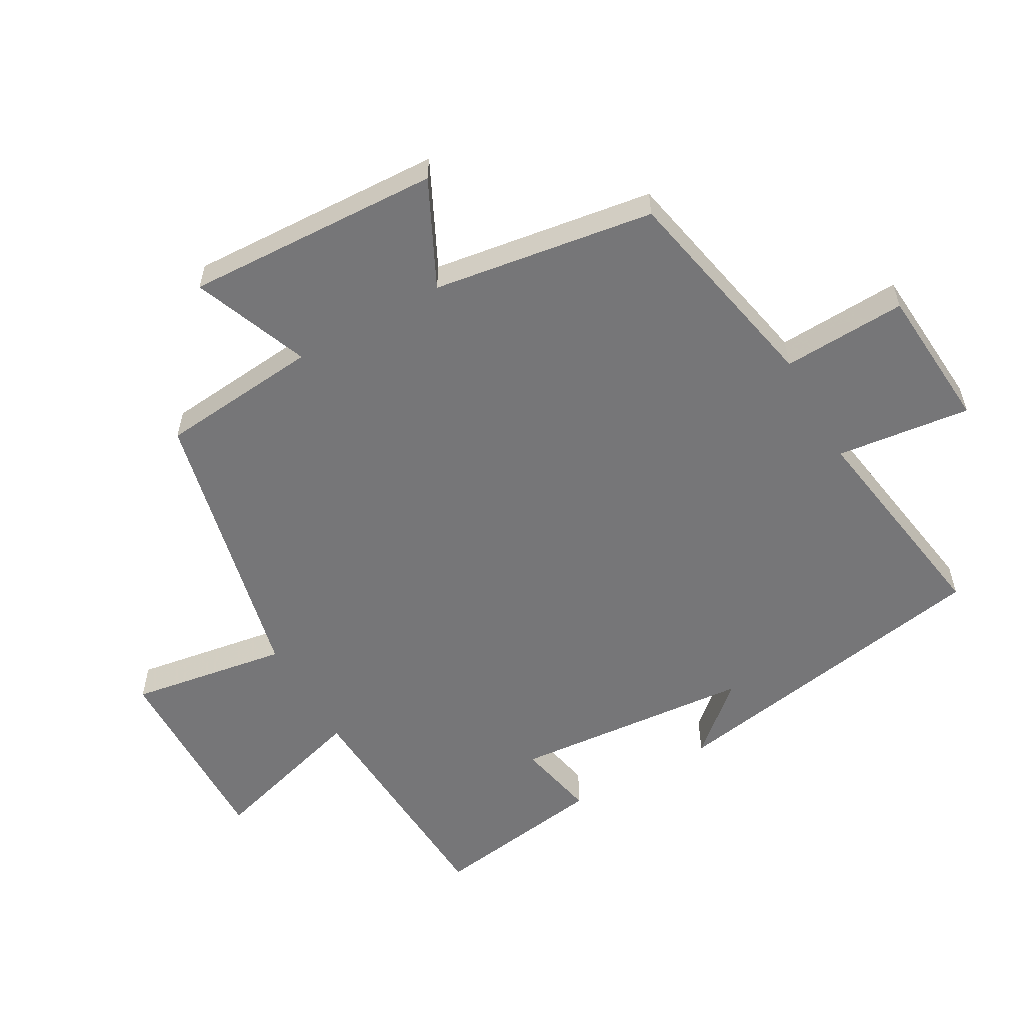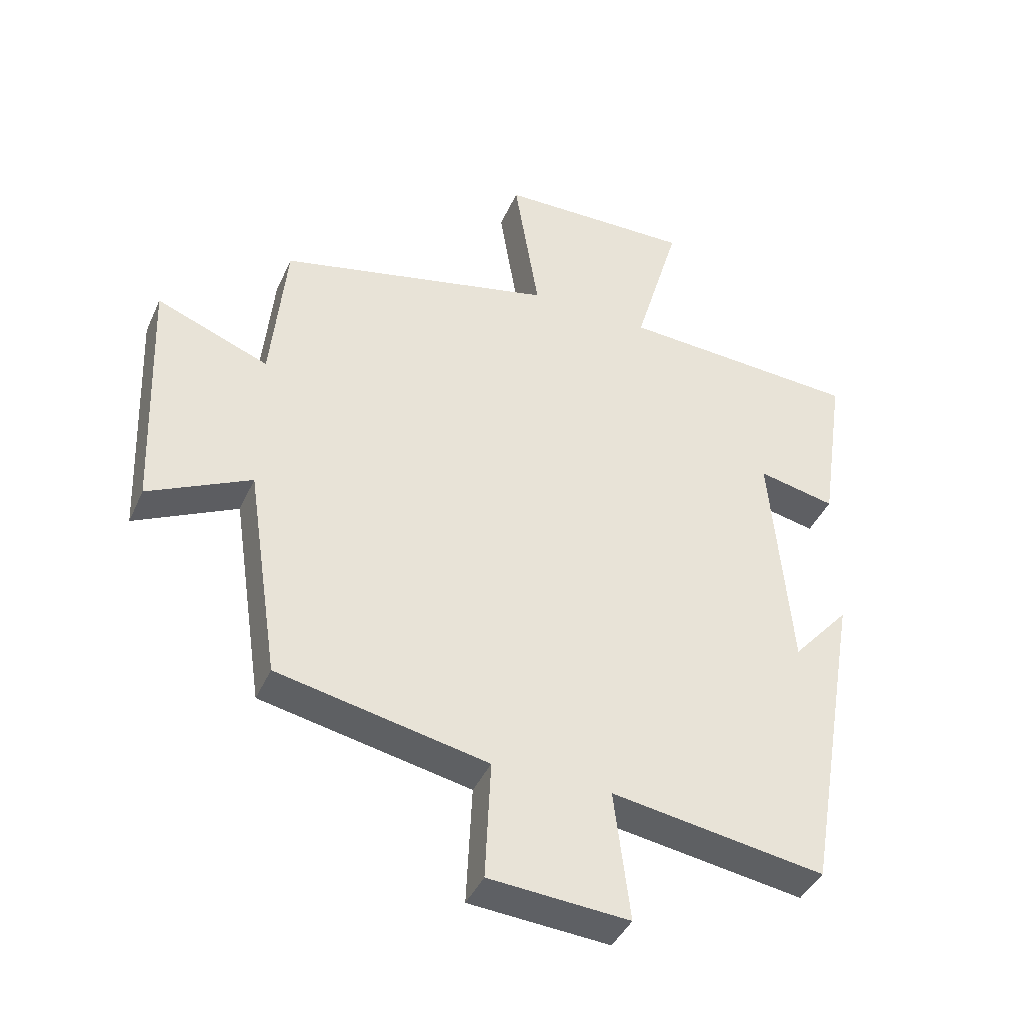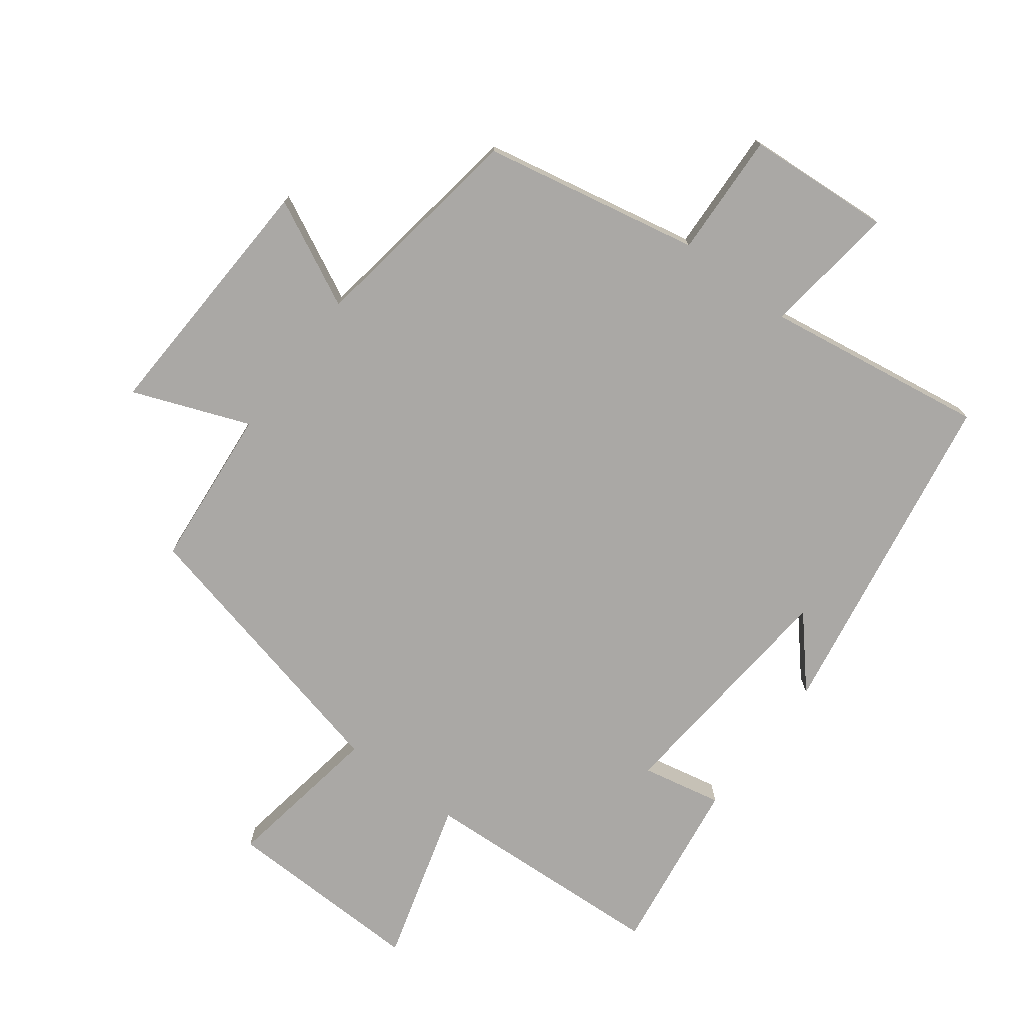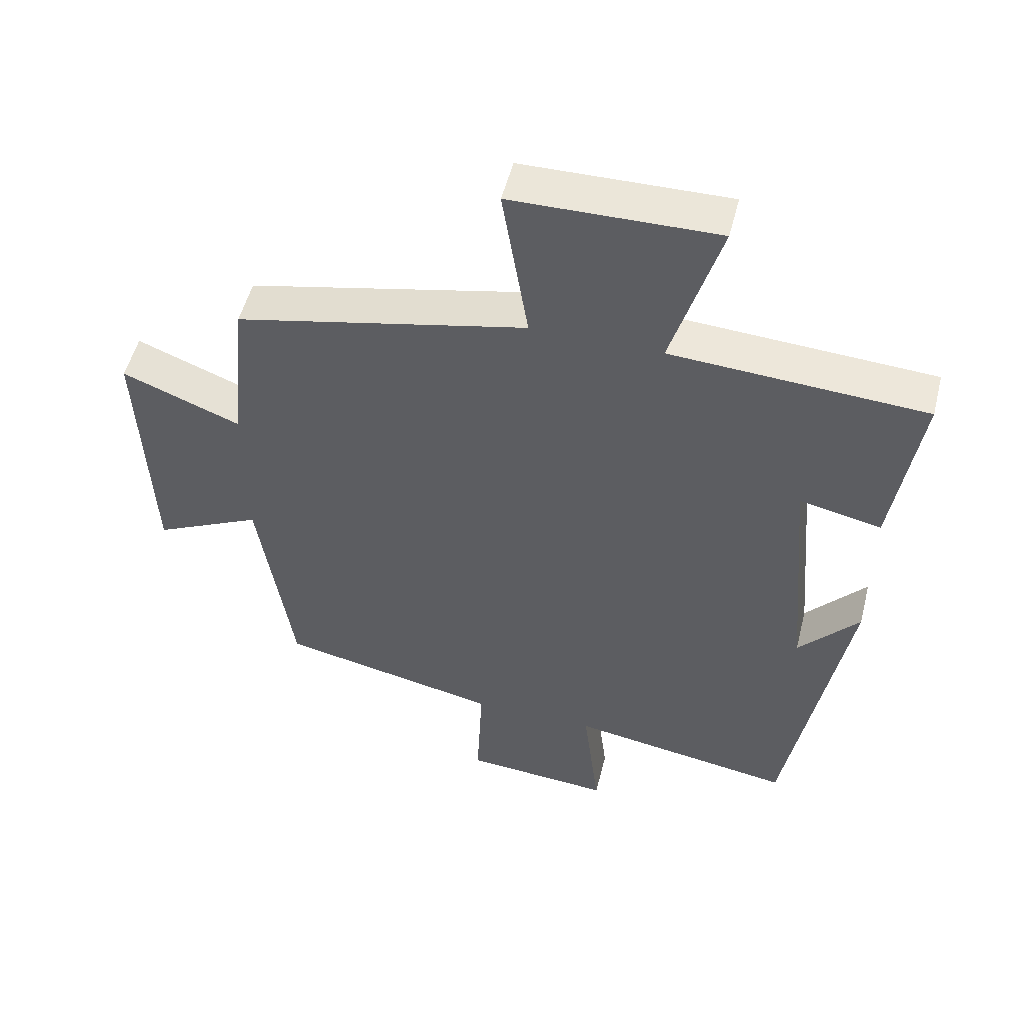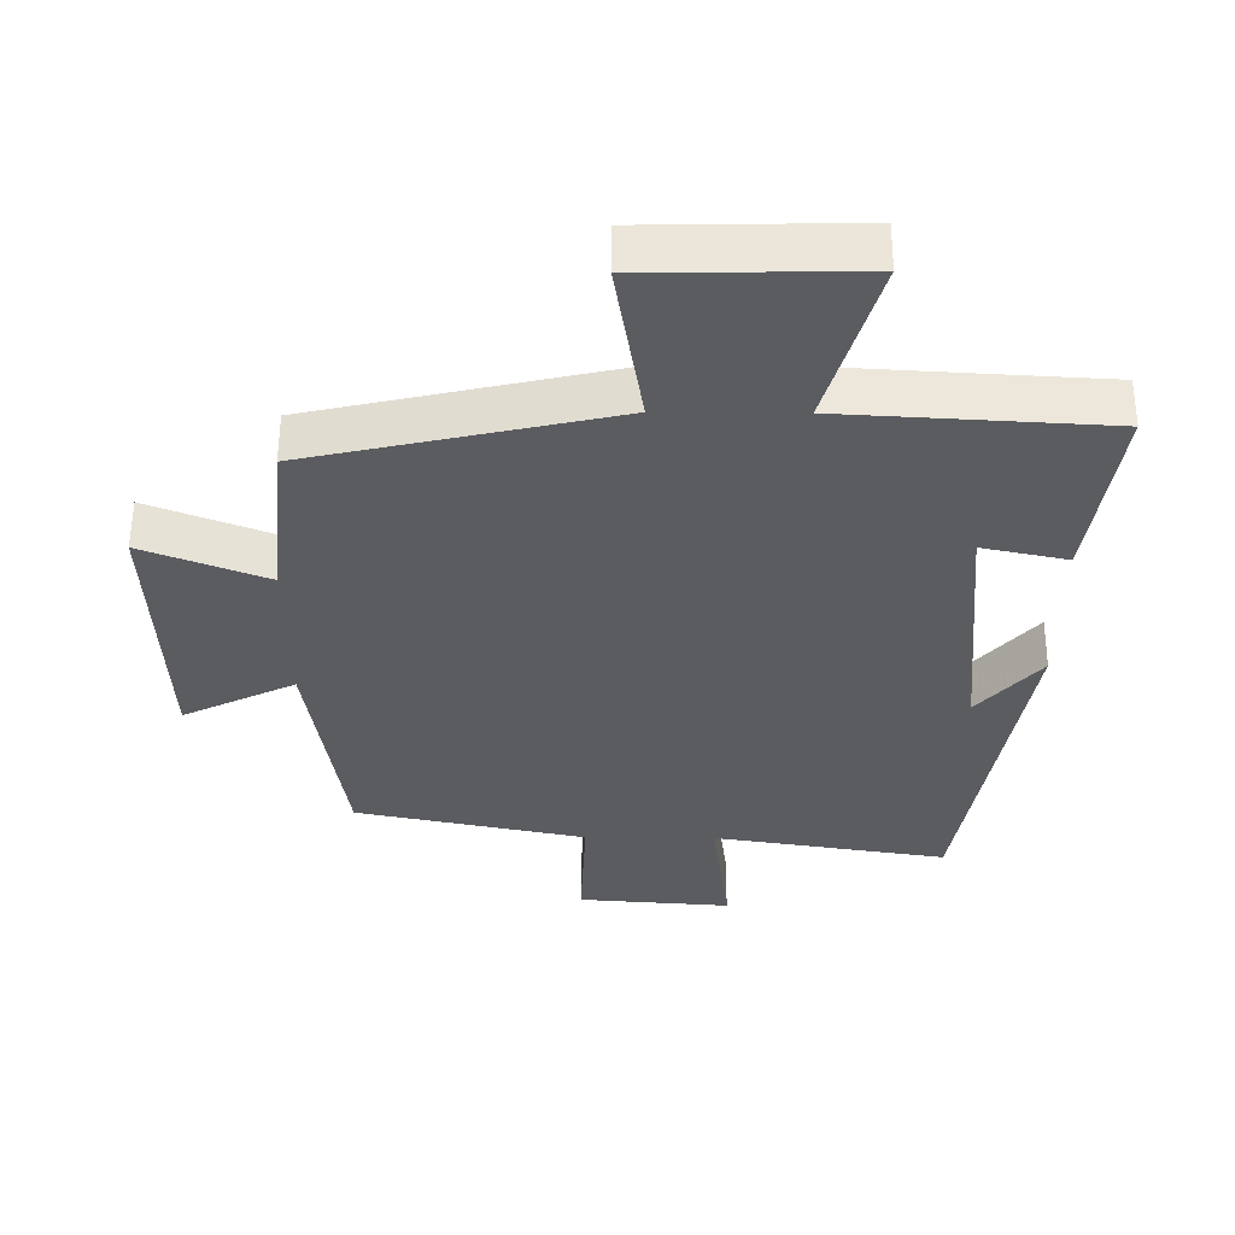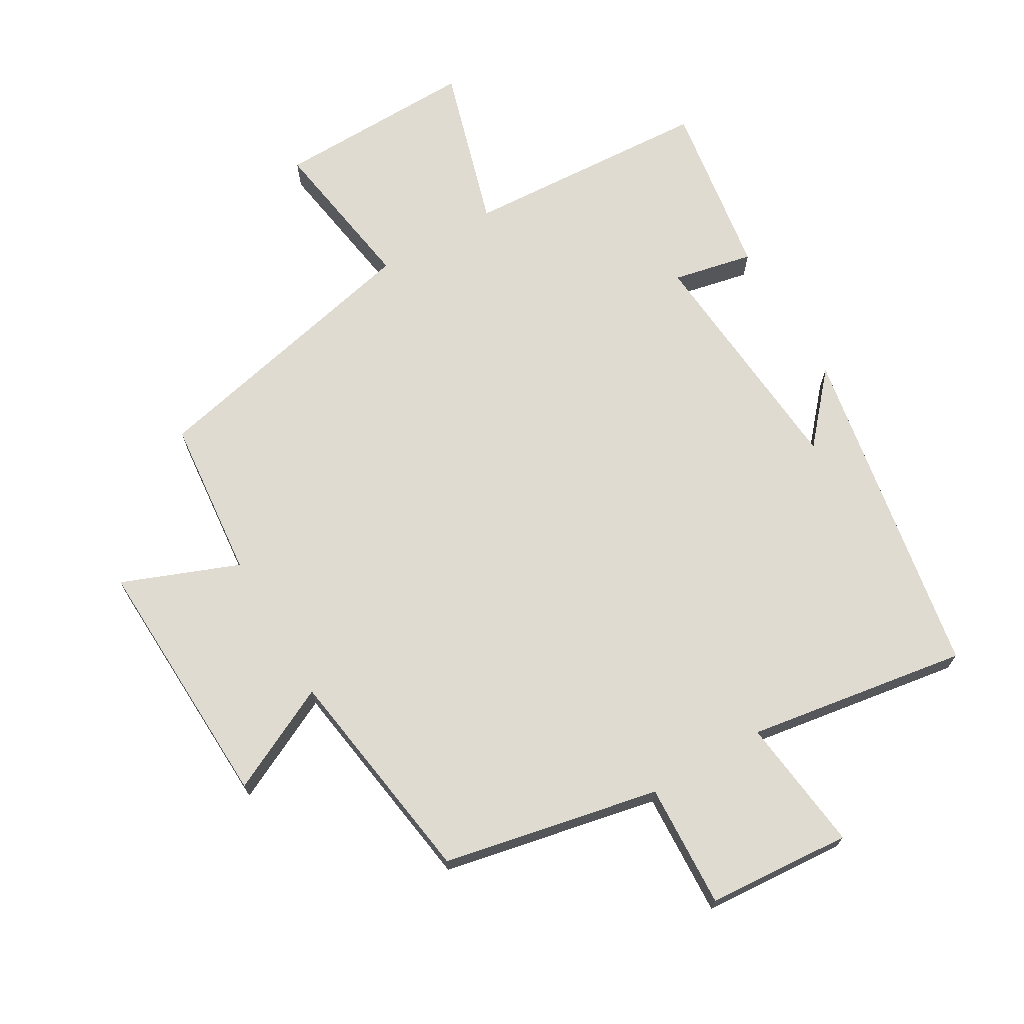
<metadata>
{"format":"obj","ext":"obj","renderer":"f3d","projection":"perspective","resolution":1024,"background":"white","views":[{"elev":-56.9,"azim":119.5,"up":"+Y"},{"elev":-41.5,"azim":157.2,"up":"+Z"},{"elev":-75.1,"azim":142.8,"up":"+Y"},{"elev":52.3,"azim":-165.9,"up":"+Z"},{"elev":55.9,"azim":-179.6,"up":"+Z"},{"elev":70.2,"azim":149.8,"up":"+Y"}]}
</metadata>
<code>
v 0.449 0.07 -0.432
v 0.116 0.07 -0.5
v 0.125 0.07 -0.691
v -0.097 0.07 -0.707
v -0.072 0.07 -0.5
v -0.411 0.07 -0.553
v -0.5 0.07 -0.035
v -0.409 0.07 -0.139
v -0.377 0.07 0.233
v -0.5 0.07 0.207
v -0.54 0.07 0.478
v -0.159 0.07 0.5
v -0.232 0.07 0.75
v 0.076 0.07 0.744
v 0.037 0.07 0.5
v 0.476 0.07 0.401
v 0.5 0.07 0.153
v 0.679 0.07 0.223
v 0.663 0.07 -0.171
v 0.5 0.07 -0.091
v 0.449 0 -0.432
v 0.116 0 -0.5
v 0.125 0 -0.691
v -0.097 0 -0.707
v -0.072 0 -0.5
v -0.411 0 -0.553
v -0.5 0 -0.035
v -0.409 0 -0.139
v -0.377 0 0.233
v -0.5 0 0.207
v -0.54 0 0.478
v -0.159 0 0.5
v -0.232 0 0.75
v 0.076 0 0.744
v 0.037 0 0.5
v 0.476 0 0.401
v 0.5 0 0.153
v 0.679 0 0.223
v 0.663 0 -0.171
v 0.5 0 -0.091
f 17 18 19 20
f 15 16 17 20
f 15 20 1 2
f 12 13 14 15
f 9 10 11 12
f 8 9 12 15
f 6 7 8
f 5 6 8 15
f 2 3 4 5
f 2 5 15
f 40 39 38 37
f 40 37 36 35
f 22 21 40 35
f 35 34 33 32
f 32 31 30 29
f 35 32 29 28
f 28 27 26
f 35 28 26 25
f 25 24 23 22
f 35 25 22
f 1 21 22 2
f 2 22 23 3
f 3 23 24 4
f 4 24 25 5
f 5 25 26 6
f 6 26 27 7
f 7 27 28 8
f 8 28 29 9
f 9 29 30 10
f 10 30 31 11
f 11 31 32 12
f 12 32 33 13
f 13 33 34 14
f 14 34 35 15
f 15 35 36 16
f 16 36 37 17
f 17 37 38 18
f 18 38 39 19
f 19 39 40 20
f 20 40 21 1

</code>
